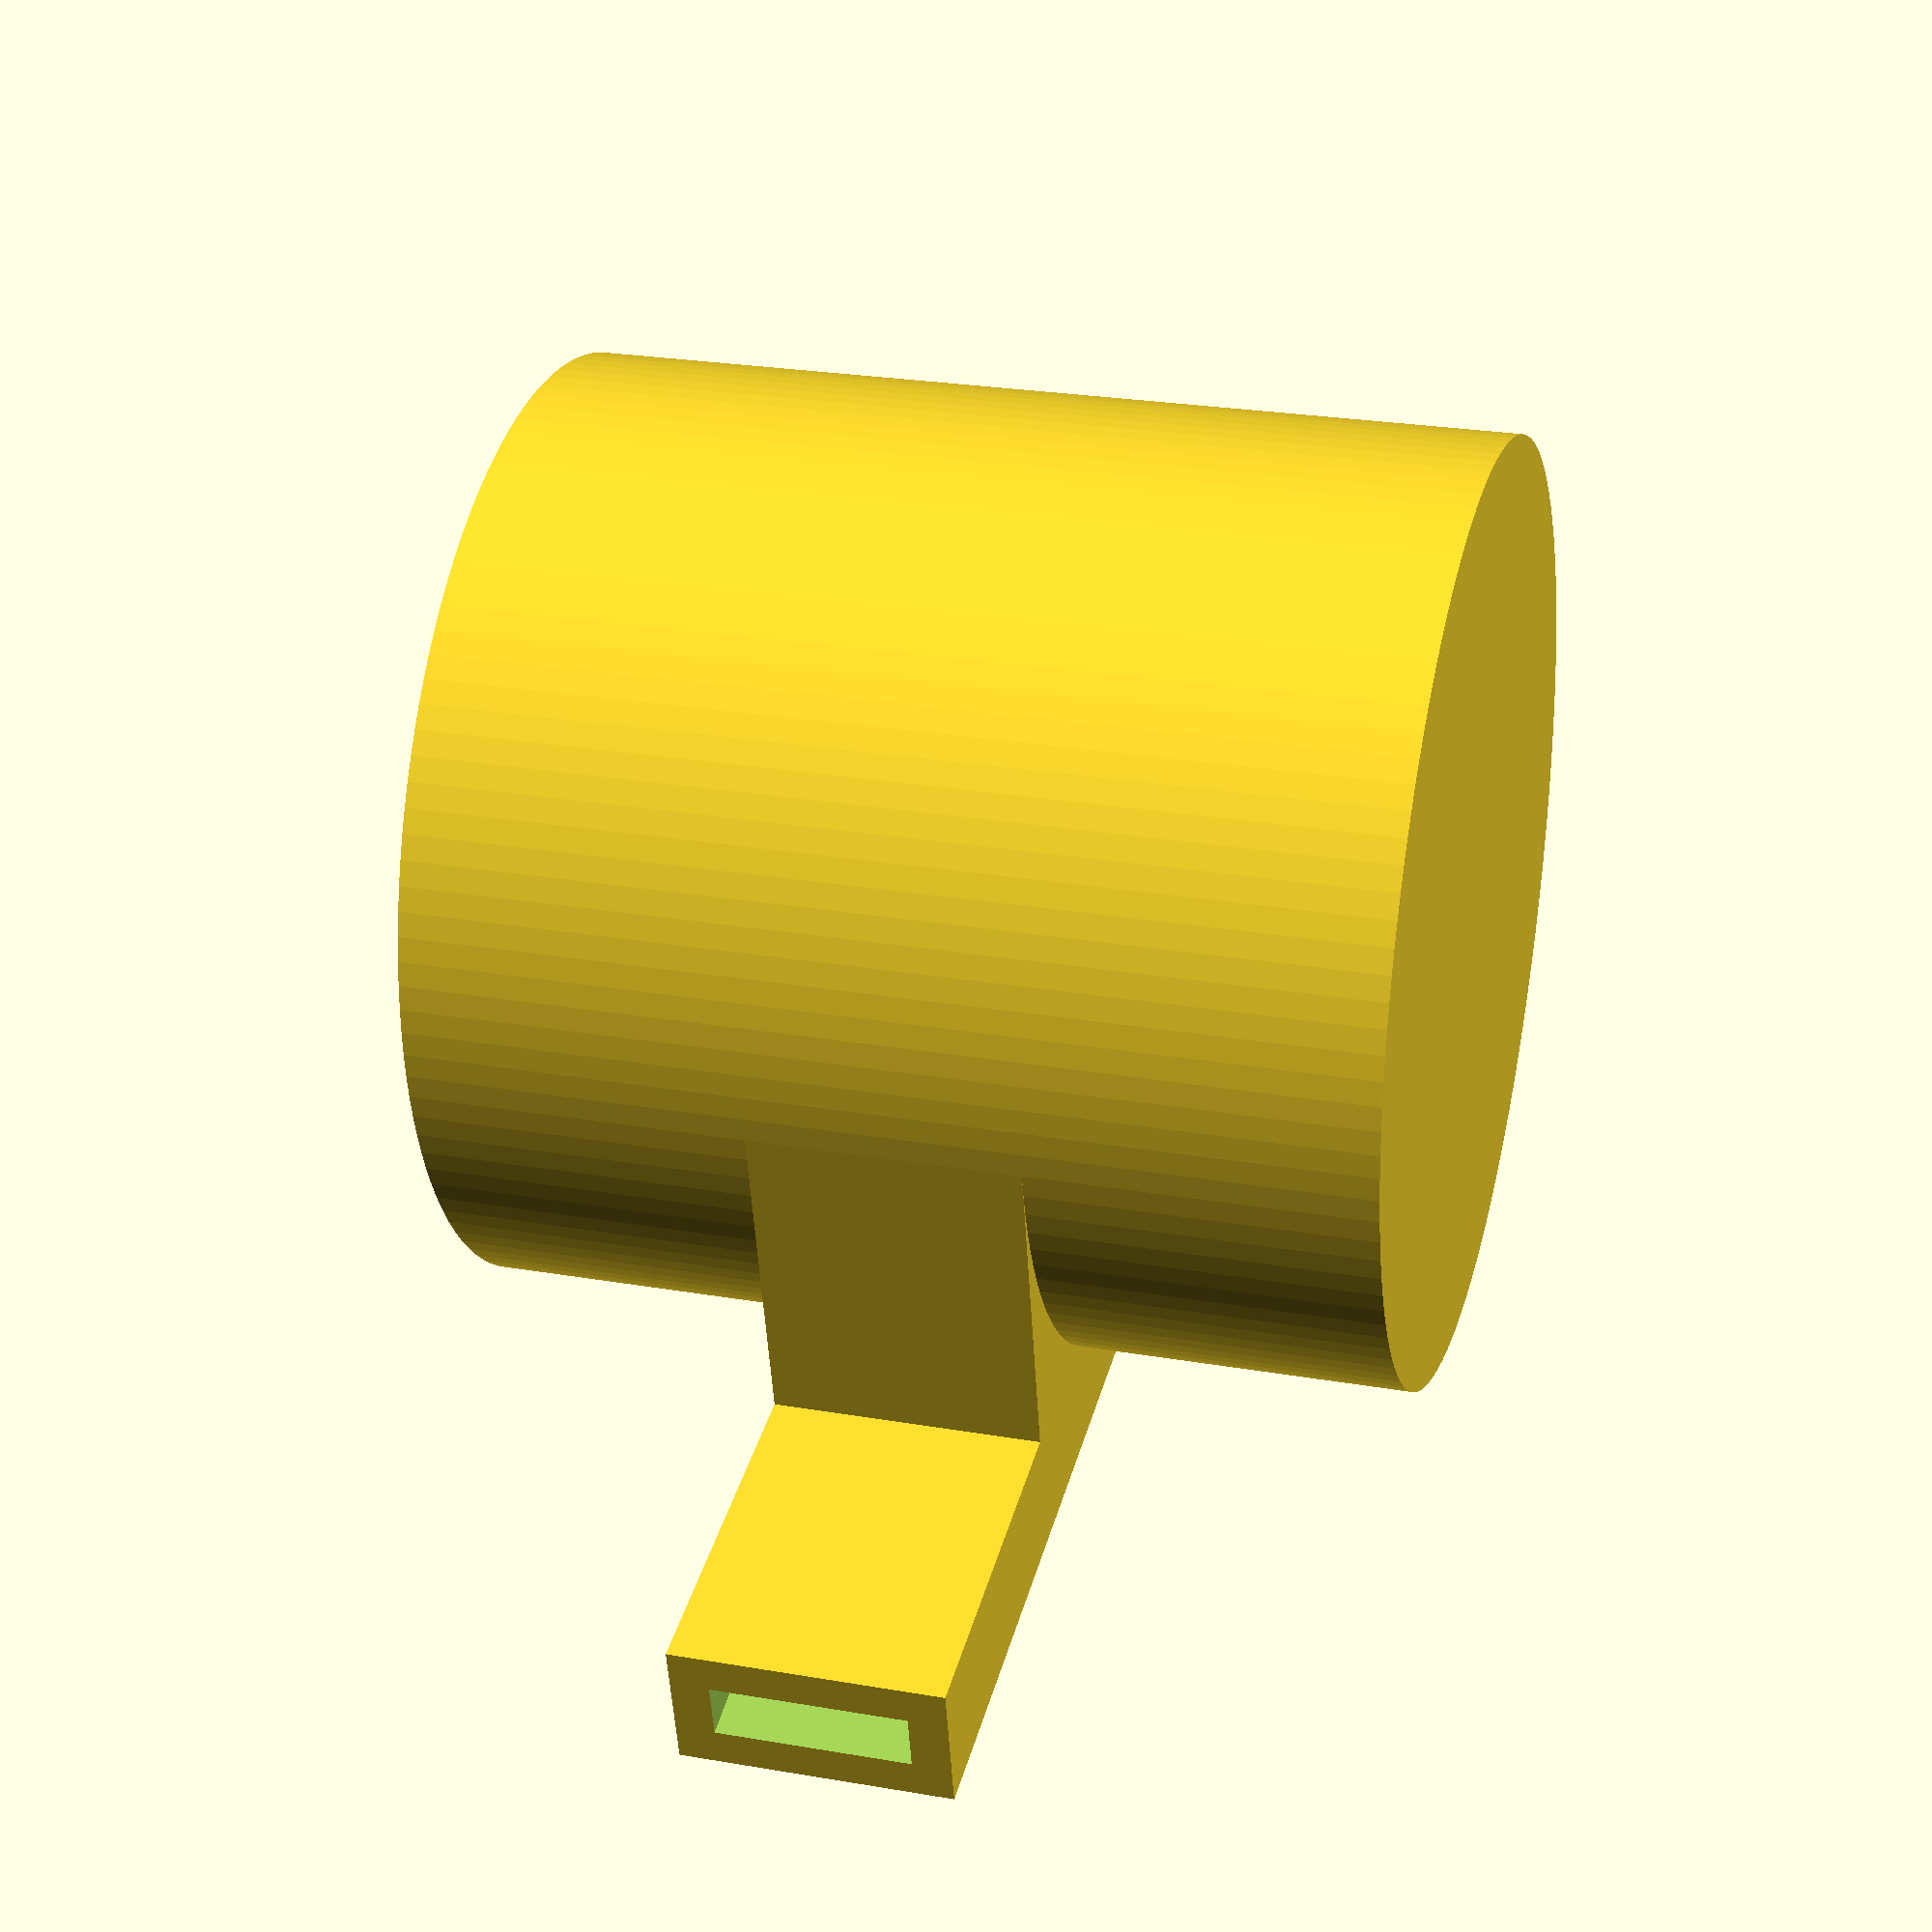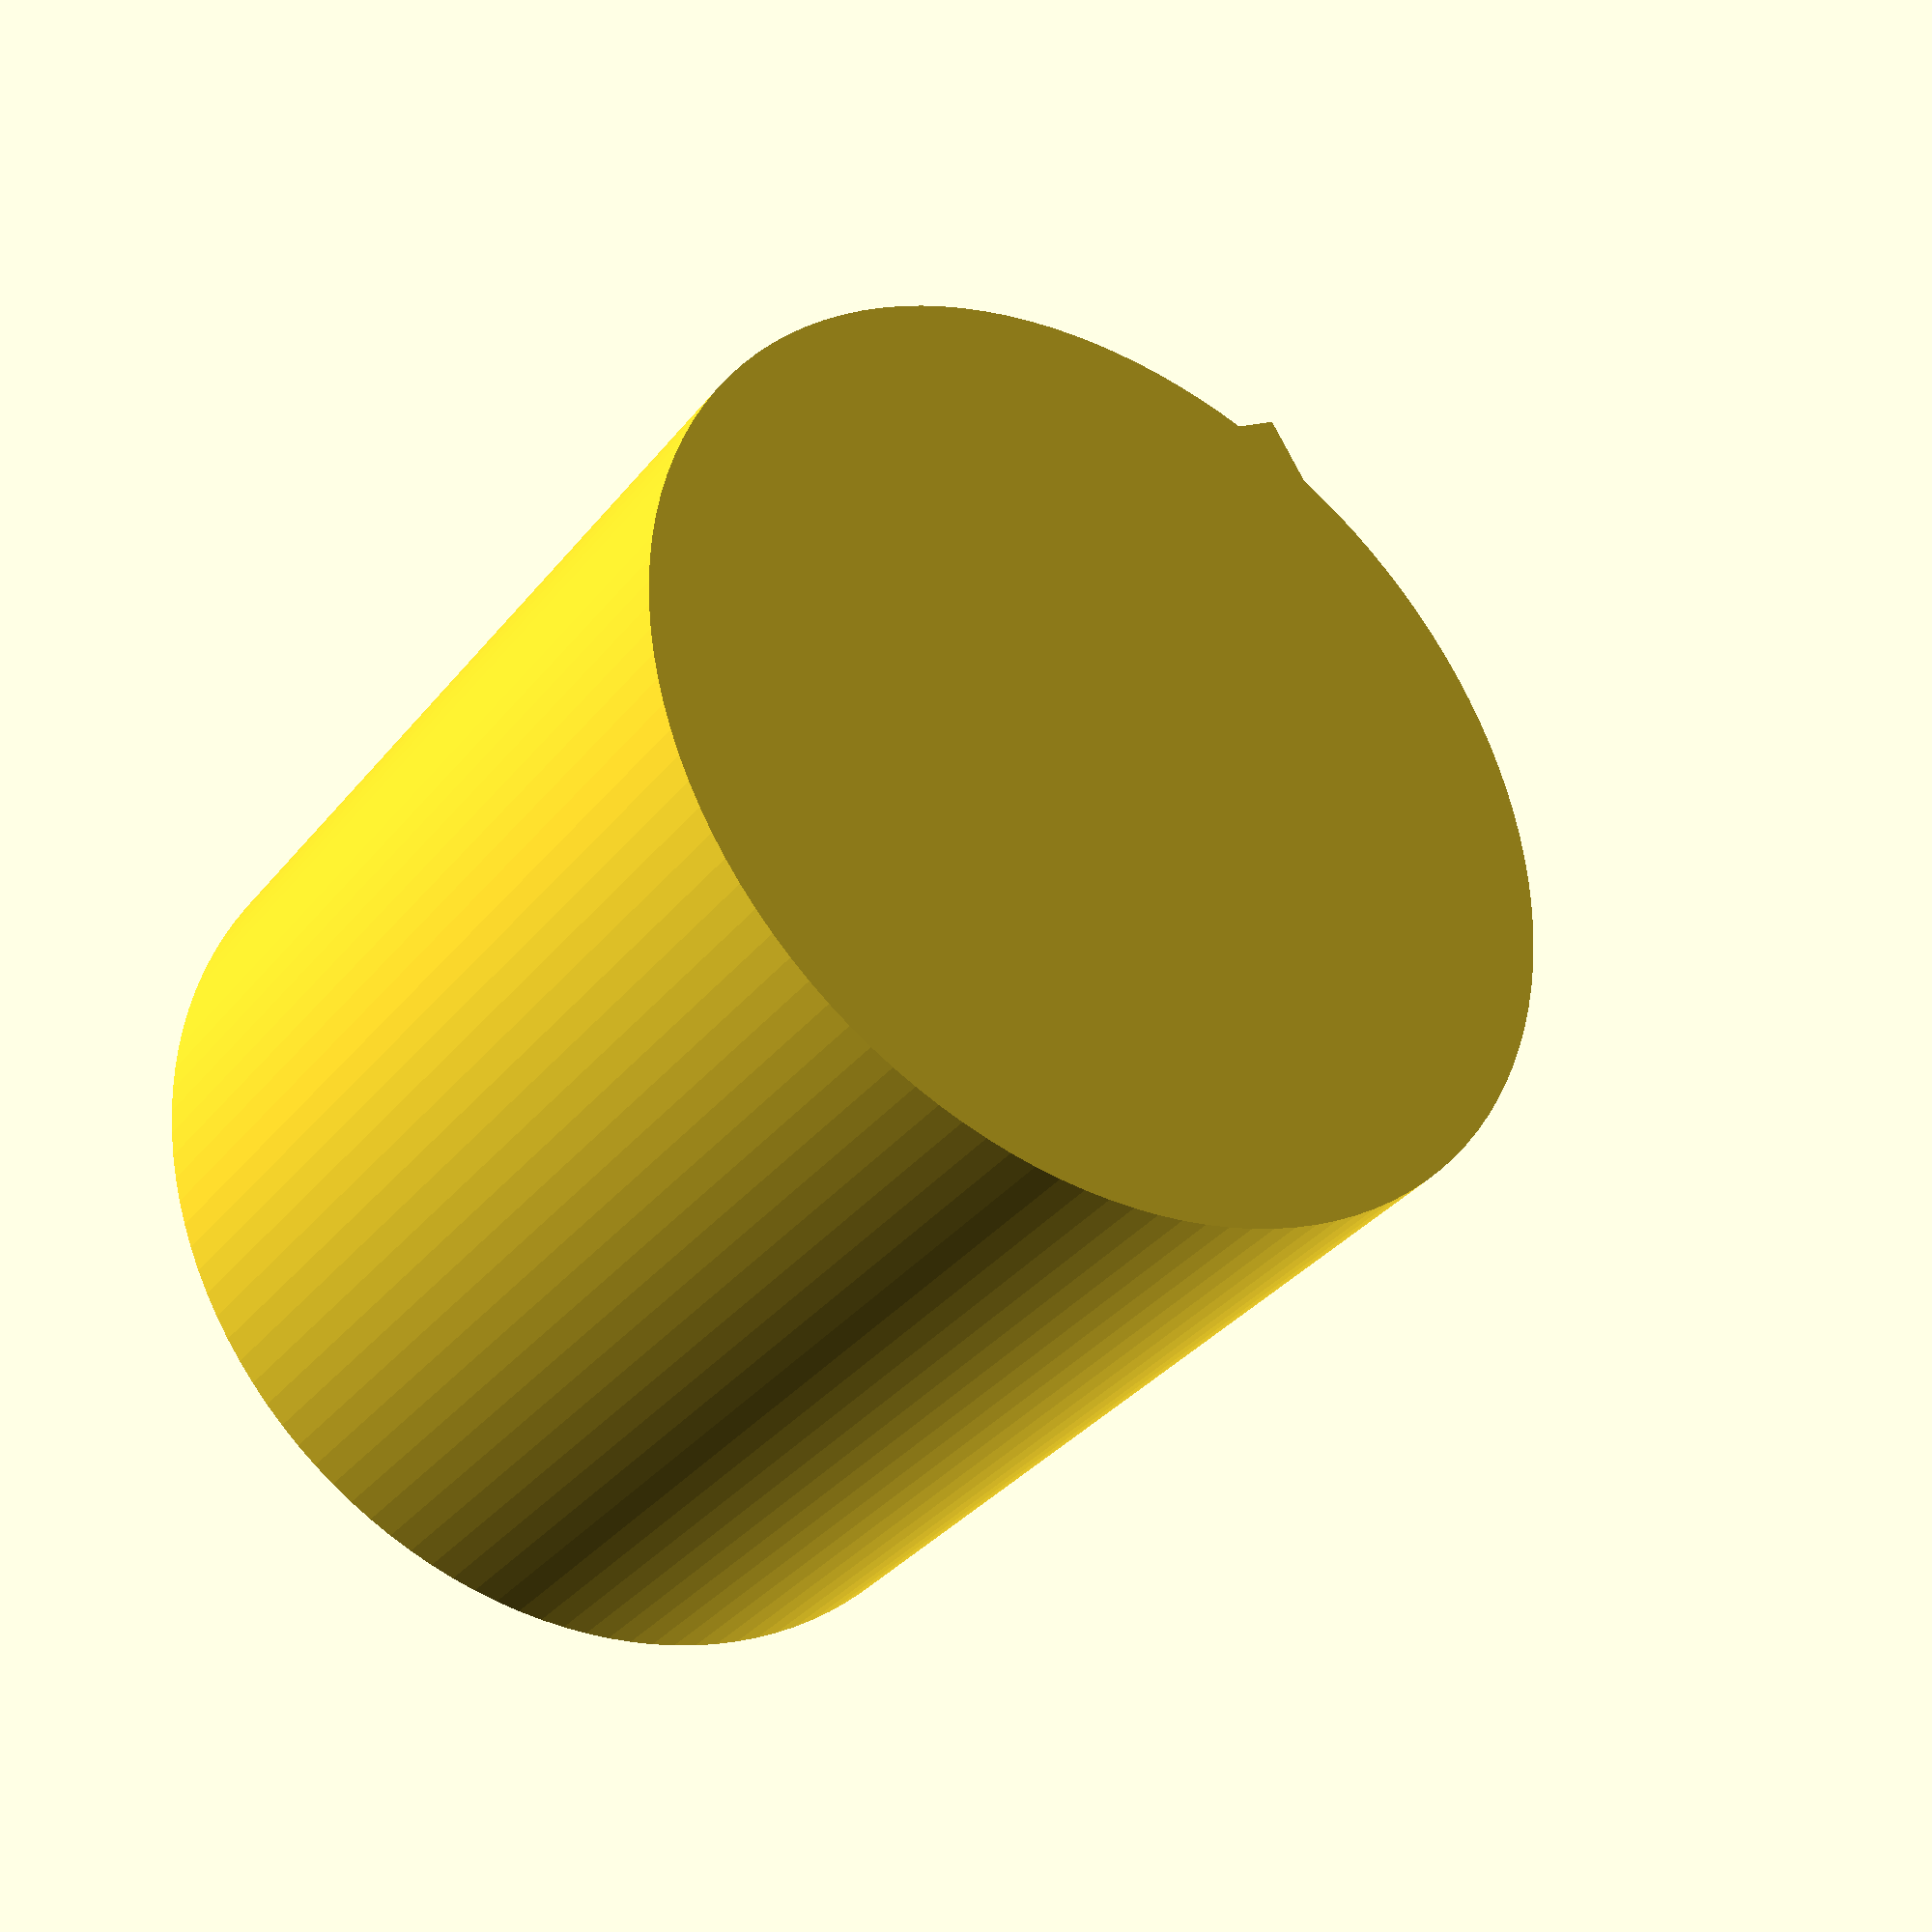
<openscad>
E = 0.1;
$fa = 3;
$fs = 1;

FLUE_LENGTH = 30;
FLUE_WIDTH = 10;
FLUE_HEIGHT = 3;
FLUE_TAPER = 0.5;

TRUNCATE = 0.9;

GAP_LENGTH = FLUE_HEIGHT * FLUE_TAPER * 2;

EXIT_ANGLE = 15;
EXIT_FLARE = 8;

PI = 3.141592654;
SOUND_MPS = 344;
C = SOUND_MPS * 1000 / 2 / PI;

// Misc wall thickness
THICKNESS = 2;

module whistle_ball(length=FLUE_LENGTH, width=FLUE_WIDTH, volume=10000) {
  r_body = cap_radius(volume, TRUNCATE);
  r_body_outer = r_body + THICKNESS;
  top = 2 * r_body_outer * TRUNCATE;

  ang = 40;
  difference() {
    union() {
      rotate(ang, v=[0, 1, 0])
        translate([0, 0, FLUE_HEIGHT / 2])
        mouthpiece(length, width);
      translate([0, 0, -top + 1.5 * FLUE_HEIGHT])
        ball(volume);
    }
    rotate(ang, v=[0, 1, 0])
      fipple_cut(length, width);
  }
}

module whistle_cylinder(flue_width=FLUE_WIDTH,
                        flue_height=FLUE_HEIGHT,
                        pitch=440,
                        volume) {
  gap = flue_height * FLUE_TAPER * 2;
  area = gap * flue_width;
  width = flue_width + 2 * THICKNESS;
  // Effective length???
  length = 1.3 * (THICKNESS + flue_height);
  echo("Effective mouth length", length);
  _volume = volume == undef ? volume_of(pitch, area, length) : volume;
  r = pow(_volume / 2 / PI, 1 / 3);
  flue_length = min(2 * r, 20);
  echo("Radius", r);
  difference() {
    union() {
      translate([-flue_length / 2 - r, 0, flue_height / 2])
        cube([flue_length, width, flue_height + 2 * THICKNESS], center=true);
      translate([0, 0, -r + flue_height])
        rotate(90, v=[1, 0, 0])
          difference() {
            cylinder(r=r + THICKNESS, h=2 * r + 2 * THICKNESS, center=true);
            cylinder(r=r, h=2 * r, center=true);
          }
      translate([-(r + THICKNESS) / 2, 0, -(r + THICKNESS) / 2 + flue_height + THICKNESS])
        difference() {
          cube([r + THICKNESS, width, r + THICKNESS], center=true);
          translate([THICKNESS + E, 0, -THICKNESS - flue_height])
            cube([r + THICKNESS, flue_width, r + THICKNESS], center=true);
        }
    }
  translate([-r, 0, 0])
    fipple_cut(flue_length, flue_width, cut_limit=r, cut_depth=flue_height + 3 * THICKNESS);
  }
}

function volume_of(pitch, area, length) = pow(C / pitch, 2) * area / length;

module mouthpiece(length, width) {
  translate([-length, 0, 0])
    scale([1, 1, 0.3])
      rotate(90, v=[0, 1, 0])
        cylinder(r=width * 0.9, h=length);
}

module ball(volume) {
  r_body = cap_radius(volume, TRUNCATE);
  r_body_outer = r_body + THICKNESS;

  top = 2 * r_body_outer * TRUNCATE;

  difference() {
    trunc_sphere(r_body_outer);
    translate([0, 0, THICKNESS])
      trunc_sphere(r_body);
  }
}

module pipe(length, width) {
  translate([0, 0, -width + THICKNESS])
    rotate(a=90, v=[0, 1, 0])
      difference() {
        // Body
        cylinder(r=width, h=length * 2, center=true);
        // Internal volume
        translate([0, 0, length / 2])
          cylinder(r=width - THICKNESS, h=length + 2 * E, center=true);
        // Mouthpiece curve
        translate([width * 1.7, 0, -length])
          rotate(a=90, v=[1, 0, 0])
            cylinder(r=width * 2, h = width * 3, center=true);
      }
}

/*
   Cut parts (using difference) to remove the windway (flue)
   and carve the labium (knife edge).

   The bottom of the windway is at the origin (z = 0).
*/
module fipple_cut(length=FLUE_LENGTH,
              width=FLUE_WIDTH,
              height=FLUE_HEIGHT,
              cut_angle=EXIT_ANGLE,
              flare_angle=EXIT_FLARE,
              cut_limit,
              cut_depth) {
  gap = height * FLUE_TAPER * 2;
  _cut_limit = cut_limit == undef ? 50 : cut_limit;
  _cut_depth = cut_depth == undef ? 50 : cut_depth;
  /* wind-way (flue)
     2----6
     |\   |\
     | 1----5
     3_|__7 |
      \|   \|
       0----4
  */

  polyhedron(
    points=[
      [-length - E, -width / 2, 0], [-length - E, -width / 2, height],
      [-length - E, width / 2, height], [-length - E, width / 2, 0],
      [0, -width / 2, 0], [0, -width / 2, height * FLUE_TAPER],
      [0, width / 2, height * FLUE_TAPER], [0, width / 2, 0]
    ],
    triangles=[
      [0, 3, 2], [0, 2, 1],
      [0, 1, 5], [0, 5, 4],
      [4, 5, 6], [4, 6, 7],
      [7, 6, 2], [7, 2, 3],
      [1, 2, 6], [1, 6, 5],
      [0, 4, 7], [0, 7, 3]
    ]);

  /* Mouth cut
            x1
        3---2    z2
        |   |
        |   1    z1
        |  /
        |/
        0       far side +4
  */
  undercut_depth = tan(EXIT_ANGLE) * gap;
  x1 = _cut_limit;
  z1 = x1 * tan(cut_angle);
  z2 = max(z1 + 1, _cut_depth);
  y1 = width / 2;
  y2 = width / 2 + x1 * tan(flare_angle);
  translate([-E, 0, -undercut_depth]) {
    polyhedron(
      points=[
        [0, -y1, 0], [x1, -y2, z1], [x1, -y2, z2], [0, -y1, z2],
        [0, y1, 0],  [x1, y2, z1],  [x1, y2, z2], [0, y1, z2]
      ],
      triangles=[
        [0, 3, 2], [0, 2, 1],  // front
        [4, 6, 7], [4, 5, 6],  // back
        [0, 4, 7], [0, 7, 3],  // left
        [1, 2, 6], [1, 6, 5],  // right
        [0, 1, 5], [0, 5, 4],  // bottom
        [2, 3, 7], [2, 7, 6]   // top
    ]);
  }

  // Cut underside of labium.
  translate([gap, 0, -2 * undercut_depth])
    cube([2 * gap, width, undercut_depth * 4], center=true);
}

module trunc_sphere(r) {
  difference() {
    translate([0, 0, 2 * r * (TRUNCATE - 0.5)])
      sphere(r);
    translate([0, 0, -r])
      cube([2 * r, 2 * r, 2 * r], center=true);
  }
}

/* Calculate radius of spherical cap of volume, v, and
   and percent of sphere, p (0 - 1).

   V = PI H^2 / 3 (3R - H)

   where H = 2R * P:

   V = 4 PI R^2 P^2 / 3 * (3R - 2R P)
     = 4 PI R^3 P^2 /  3 * (3 - 2 P)

   R = cube_root(3 V / (4 PI P^2 (3 - 2P))

   Note full sphere volume is 4/3 PI R^3
*/
function cap_radius(v, p) = pow(3 * v / (4 * PI * pow(p, 2) * (3 - 2 * p)), 1 / 3);

// A = PI R^2
// R = sqrt(A / PI)
function circle_radius(a) = sqrt(a / PI);

//whistle_ball();
whistle_cylinder();
//fipple_cut(20, 30);

</openscad>
<views>
elev=232.4 azim=74.8 roll=356.6 proj=p view=wireframe
elev=105.8 azim=143.1 roll=26.1 proj=p view=solid
</views>
